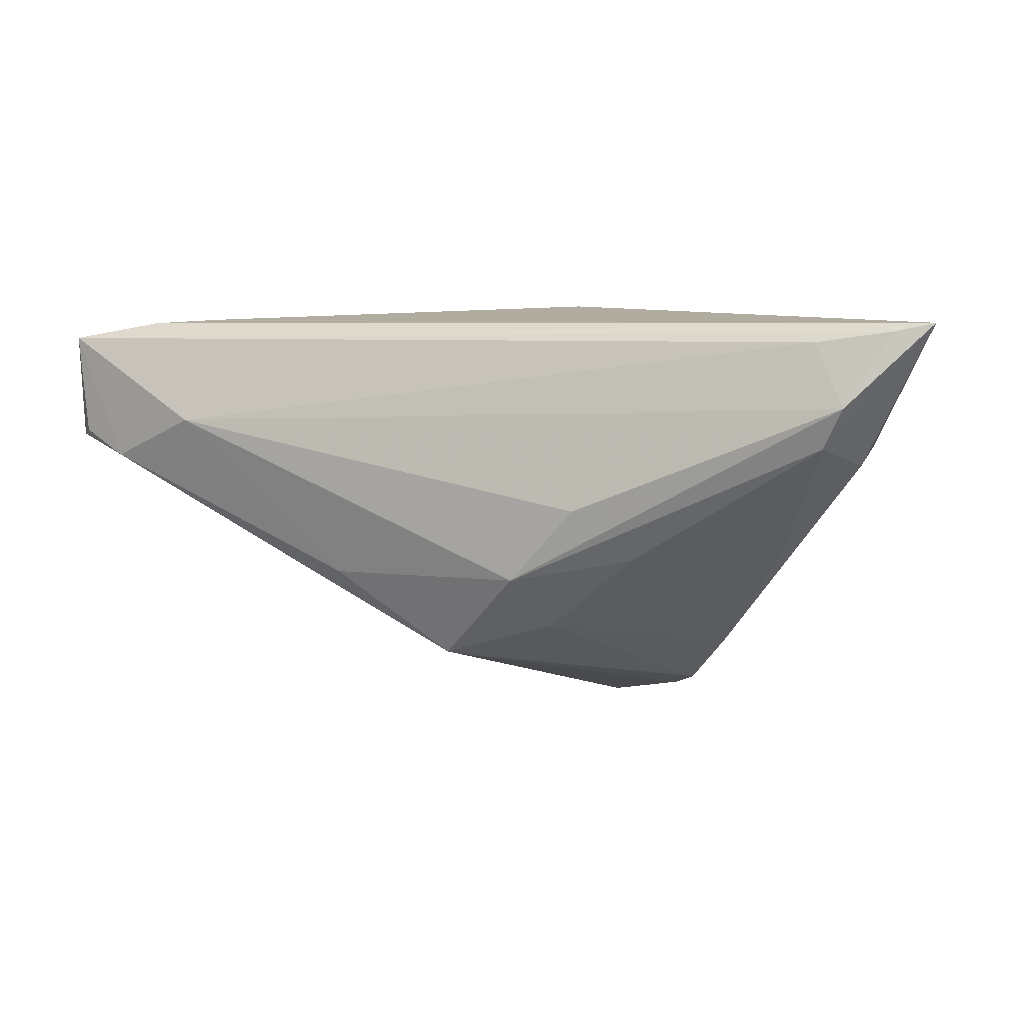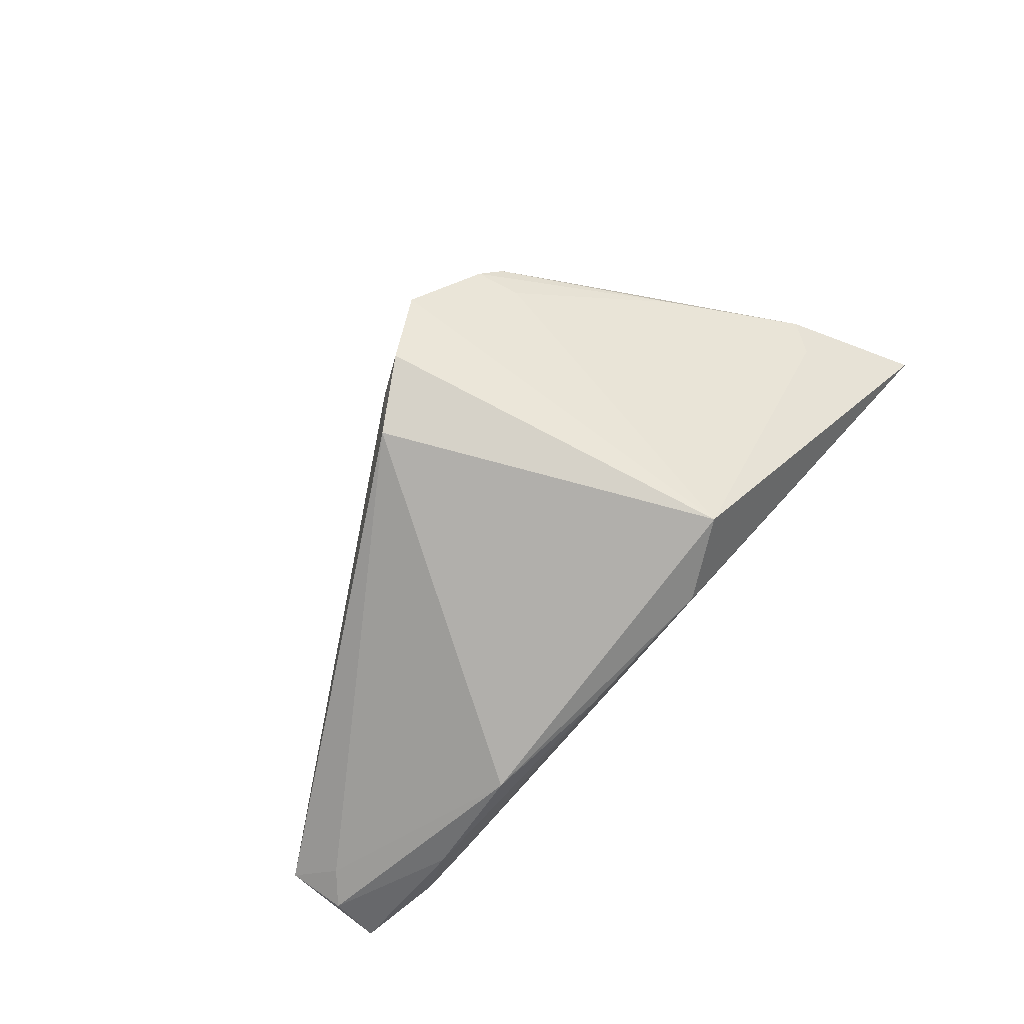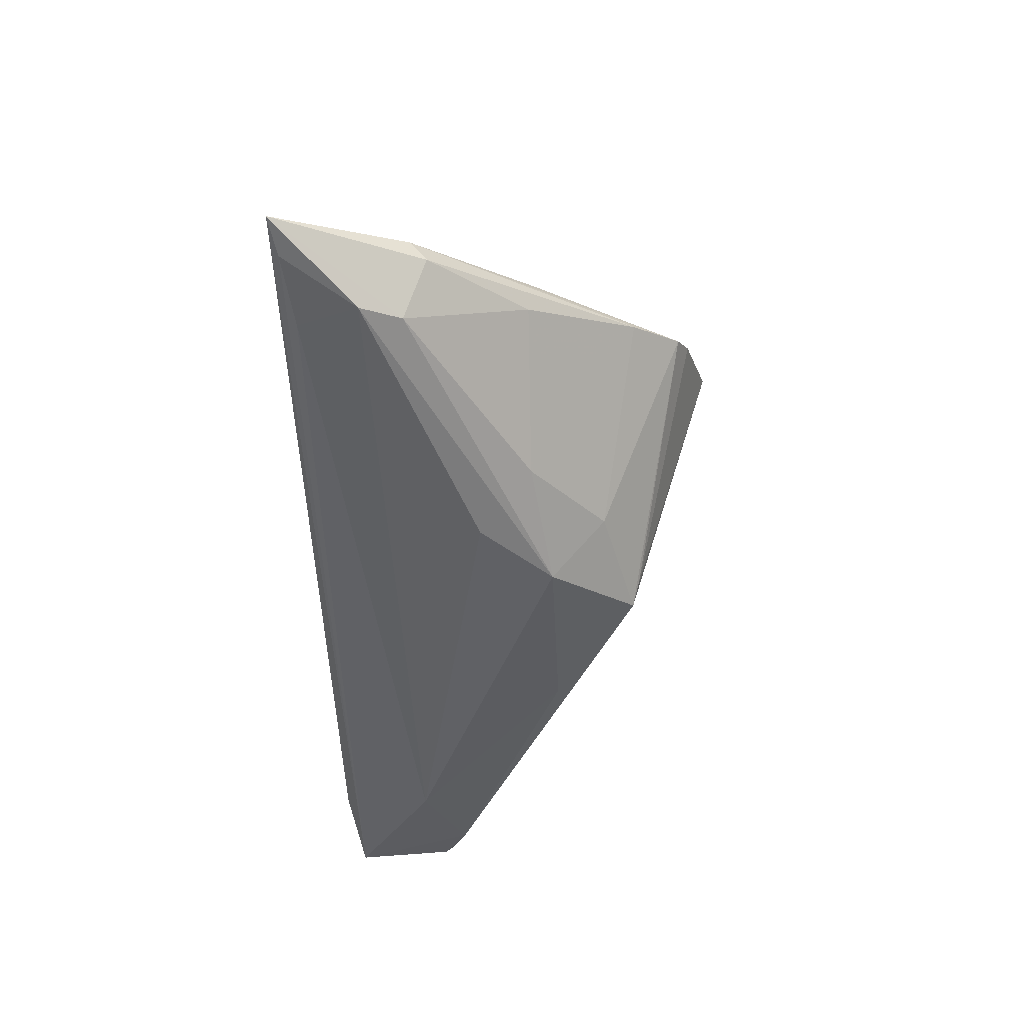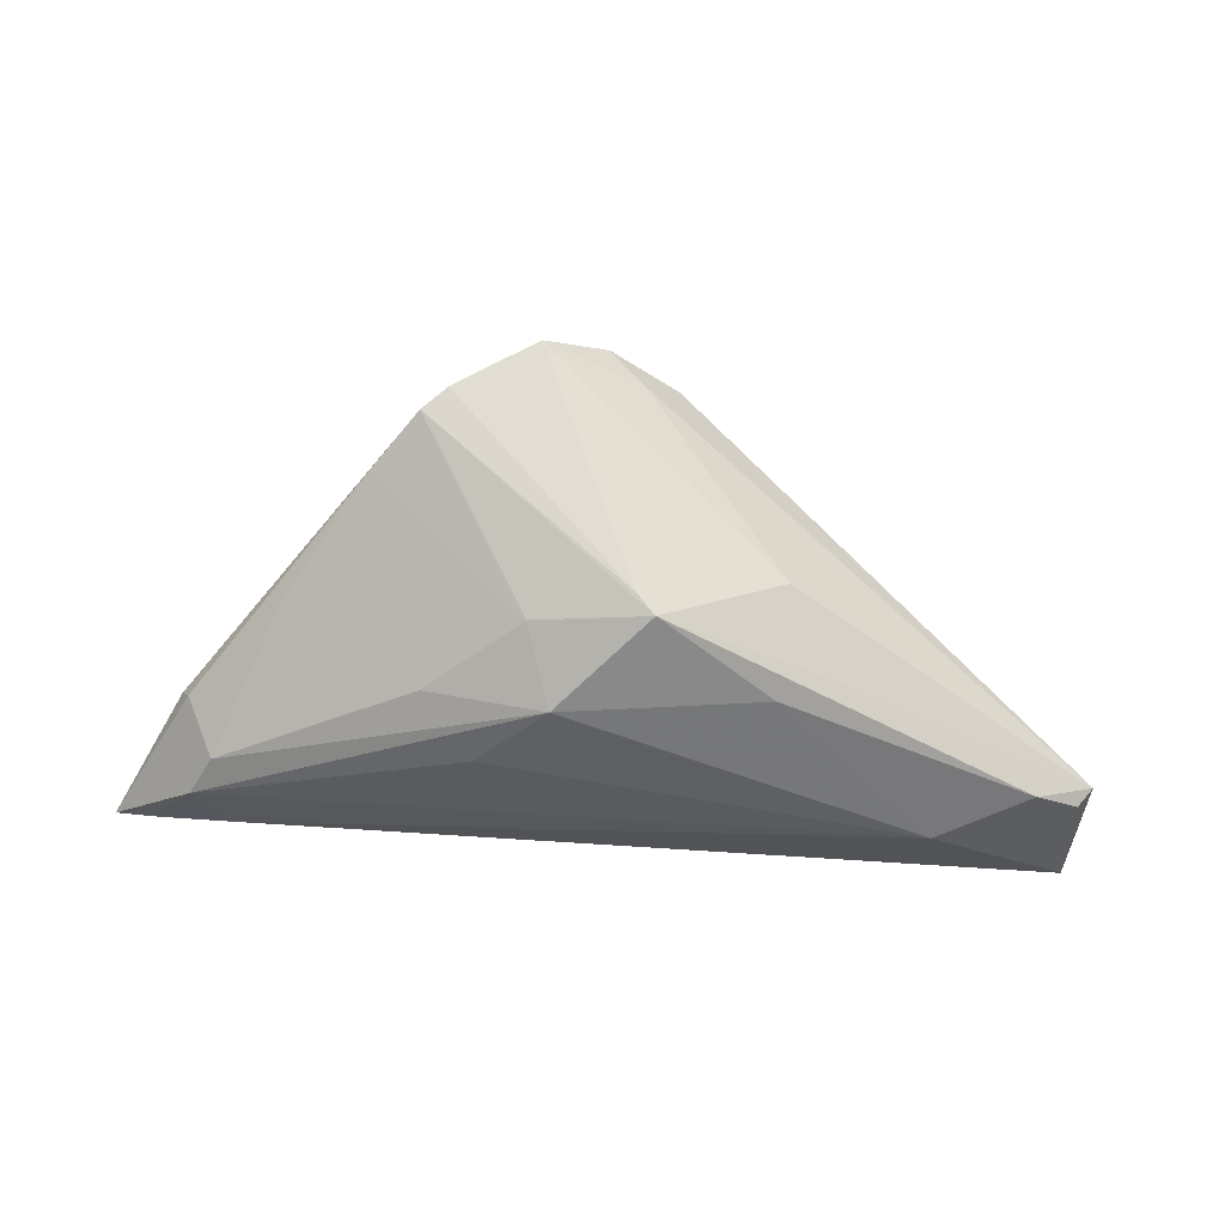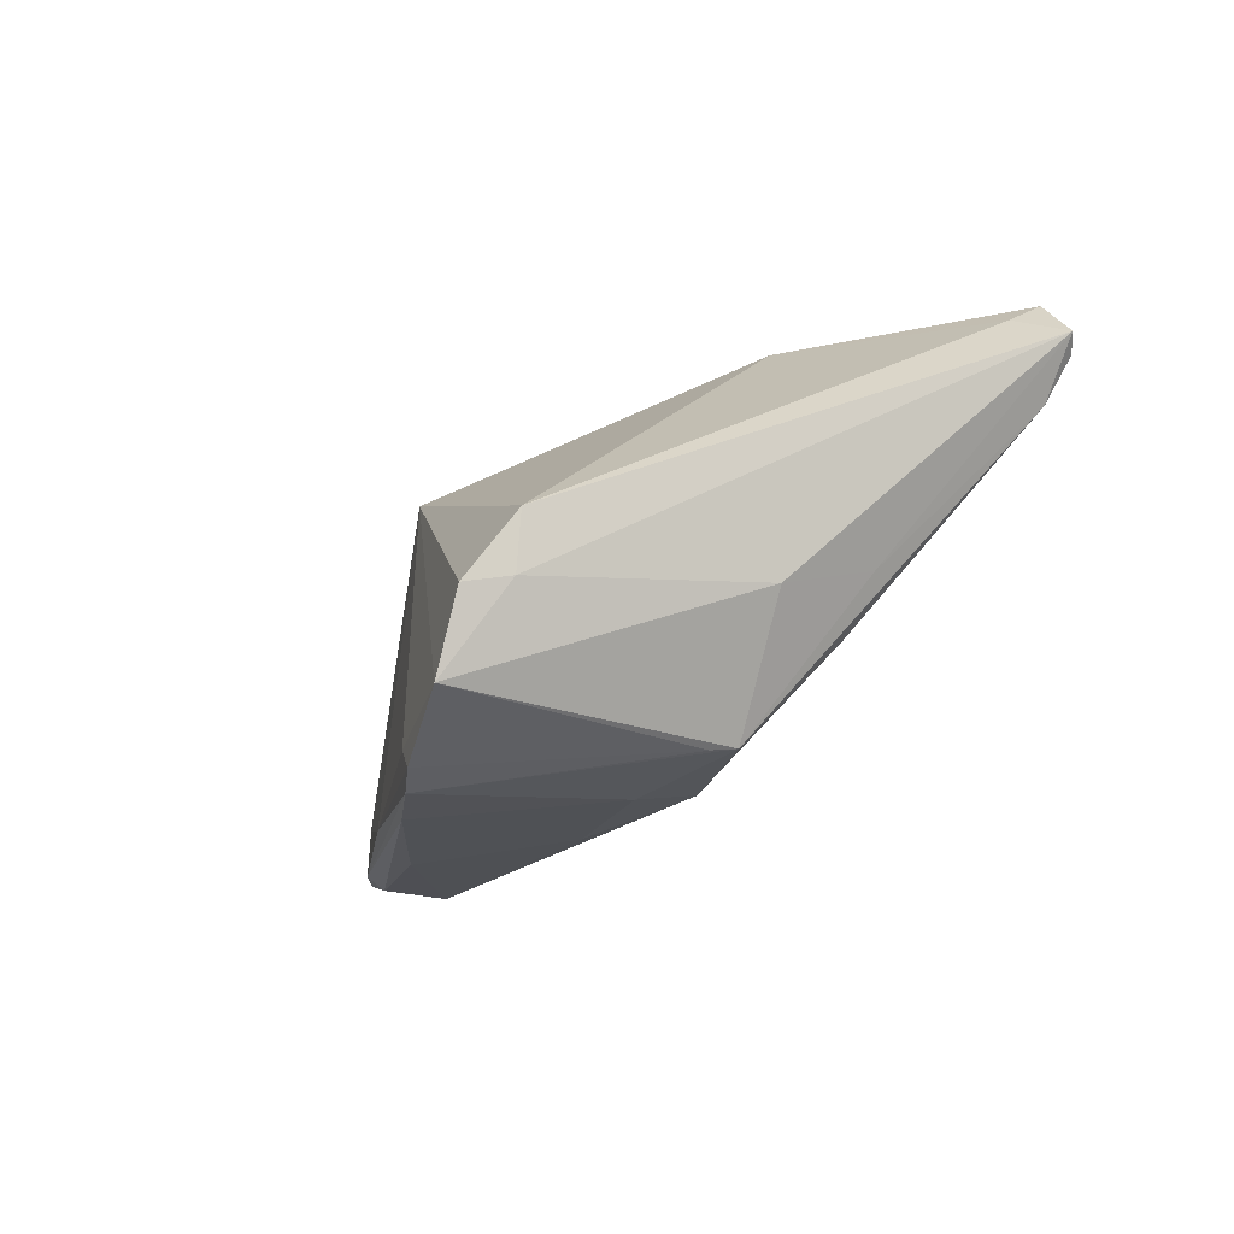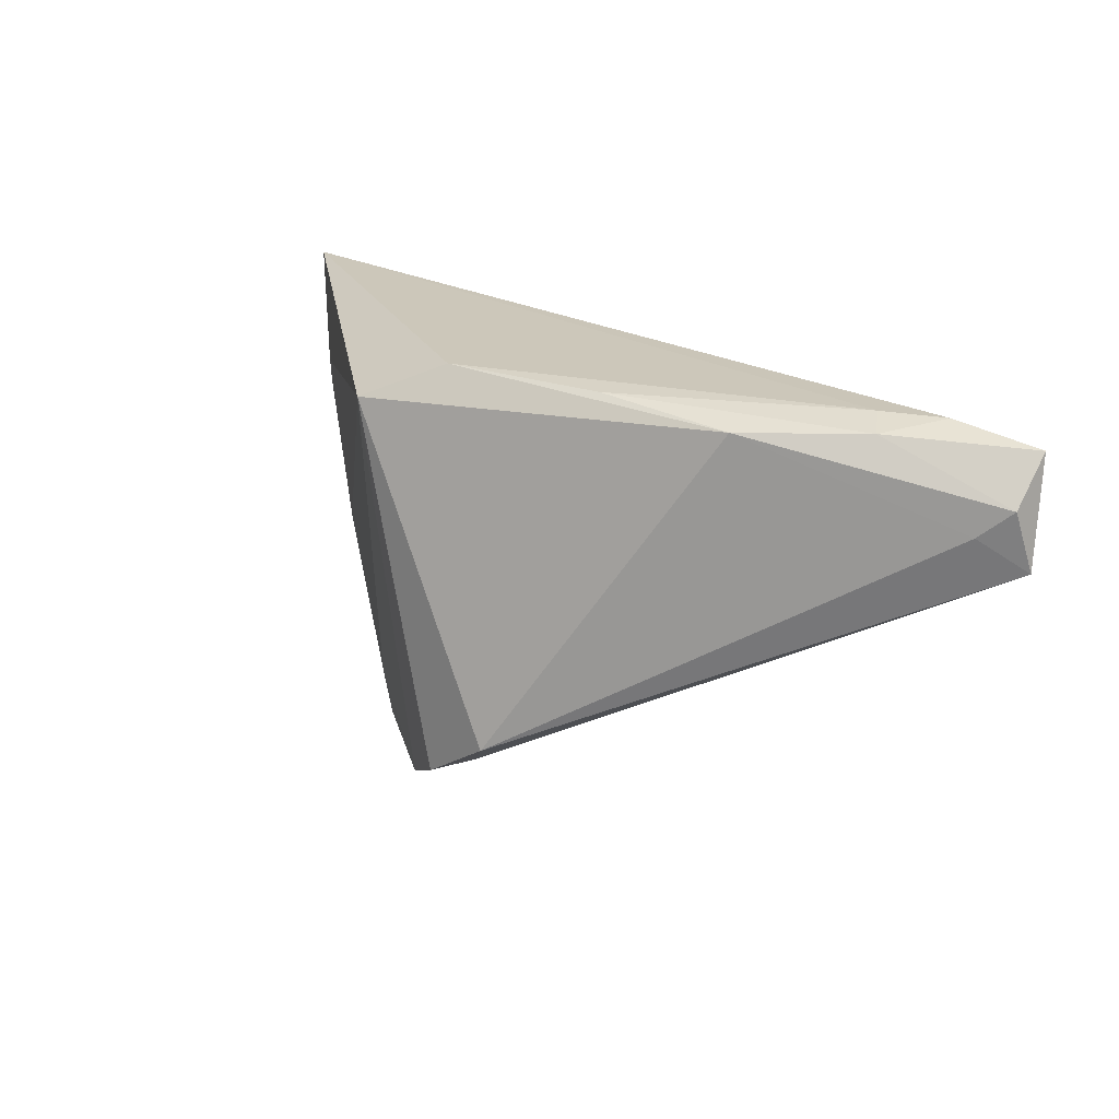
<metadata>
{"format":"obj","ext":"obj","renderer":"f3d","projection":"perspective","resolution":1024,"background":"white","views":[{"elev":8.7,"azim":-159.7,"up":"+Y"},{"elev":78.2,"azim":131.6,"up":"+Z"},{"elev":-47.4,"azim":-89.2,"up":"+Z"},{"elev":-43.0,"azim":-5.1,"up":"+Z"},{"elev":-68.0,"azim":44.7,"up":"+Y"},{"elev":21.8,"azim":43.5,"up":"+Y"}]}
</metadata>
<code>
v 0.006369 -0.01639 0.02006
v -0.01023 -0.01196 -0.01309
v 0.001808 -0.02045 0.01619
v -0.05645 0.02671 -0.01214
v -0.02009 -0.02375 0.01006
v -0.04553 0.01532 -0.003317
v -0.04674 0.01683 -0.01631
v -0.04759 0.009261 -0.008225
v 0.003139 -0.01598 -0.01508
v 0.0289 0.02376 0.004001
v 0.02498 -0.005765 -0.01395
v -0.0213 -0.01815 0.01032
v 0.04514 0.02487 -0.01371
v -0.02819 -0.01606 0.004159
v -0.0486 0.01132 -0.006104
v 0.01334 0.0258 0.007565
v 0.03754 0.01288 -0.02006
v 0.05198 0.014 -0.009357
v -0.0443 0.01191 -0.01516
v -0.01505 0.003706 -0.02003
v 0.05452 0.0106 -0.01615
v -0.01307 0.02245 0.02006
v 0.04115 0.02408 -0.005723
v 0.05543 0.02287 -0.01644
v -0.02125 -0.002673 -0.01576
v 0.001087 -0.0168 -0.01276
v -0.05177 0.02568 -0.01317
v -0.03669 -0.003329 0.001401
v 0.05539 0.01724 -0.01165
v -0.007204 -0.005244 -0.02003
v -0.002263 -0.02198 0.02006
v 0.01722 -0.006083 -0.01735
v 0.0385 0.02523 -0.009541
v 0.05645 0.009779 -0.01391
v -0.03749 -0.002519 -0.004441
v 0.04889 0.007621 -0.01742
v 0.0184 -0.01249 -0.005741
v -0.04287 0.0243 -0.01436
v -0.004728 0.02671 0.01354
v -0.02303 -0.02221 0.007764
v -0.01018 -0.02671 0.01539
f 6 22 4
f 41 9 37
f 4 22 39
f 4 13 24
f 31 22 41
f 31 1 22
f 34 37 11
f 11 37 9
f 22 6 28
f 34 24 29
f 33 13 4
f 4 39 33
f 41 37 3
f 3 31 41
f 3 37 34
f 34 1 3
f 1 31 3
f 9 40 2
f 2 40 14
f 5 28 40
f 14 40 15
f 40 28 15
f 15 6 4
f 15 28 6
f 18 1 34
f 34 29 18
f 10 39 22
f 22 1 10
f 1 18 10
f 10 18 29
f 36 17 24
f 36 32 17
f 9 32 36
f 34 11 36
f 36 11 9
f 7 19 4
f 9 2 30
f 19 7 30
f 30 32 9
f 17 32 30
f 26 40 9
f 26 5 40
f 26 9 41
f 41 5 26
f 41 22 12
f 12 5 41
f 22 28 12
f 28 5 12
f 16 33 39
f 39 10 16
f 21 24 34
f 34 36 21
f 21 36 24
f 17 7 38
f 24 17 38
f 20 7 17
f 17 30 20
f 20 30 7
f 25 35 19
f 19 30 25
f 25 30 2
f 25 2 14
f 14 35 25
f 19 35 8
f 14 15 8
f 8 35 14
f 4 19 8
f 8 15 4
f 33 16 23
f 23 16 10
f 13 33 23
f 23 24 13
f 23 29 24
f 23 10 29
f 4 24 27
f 24 38 27
f 27 7 4
f 27 38 7

</code>
